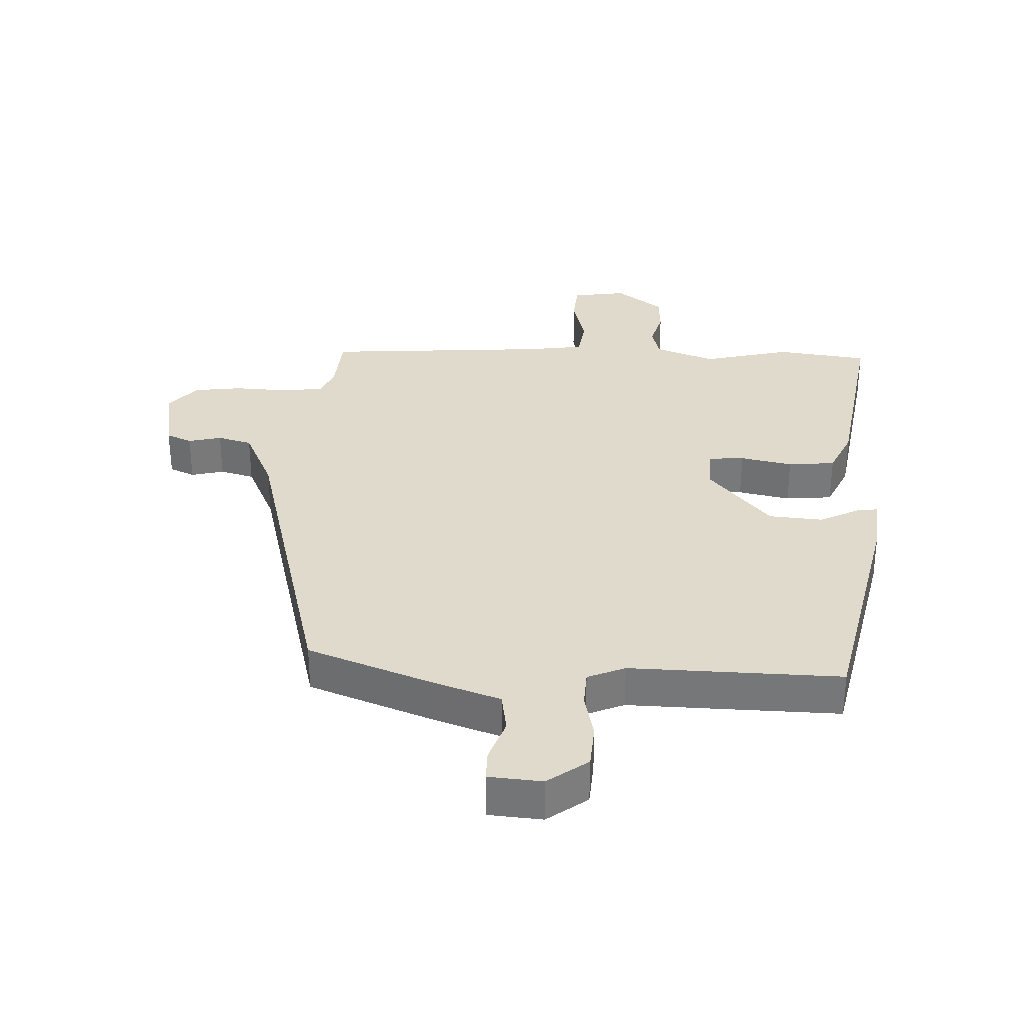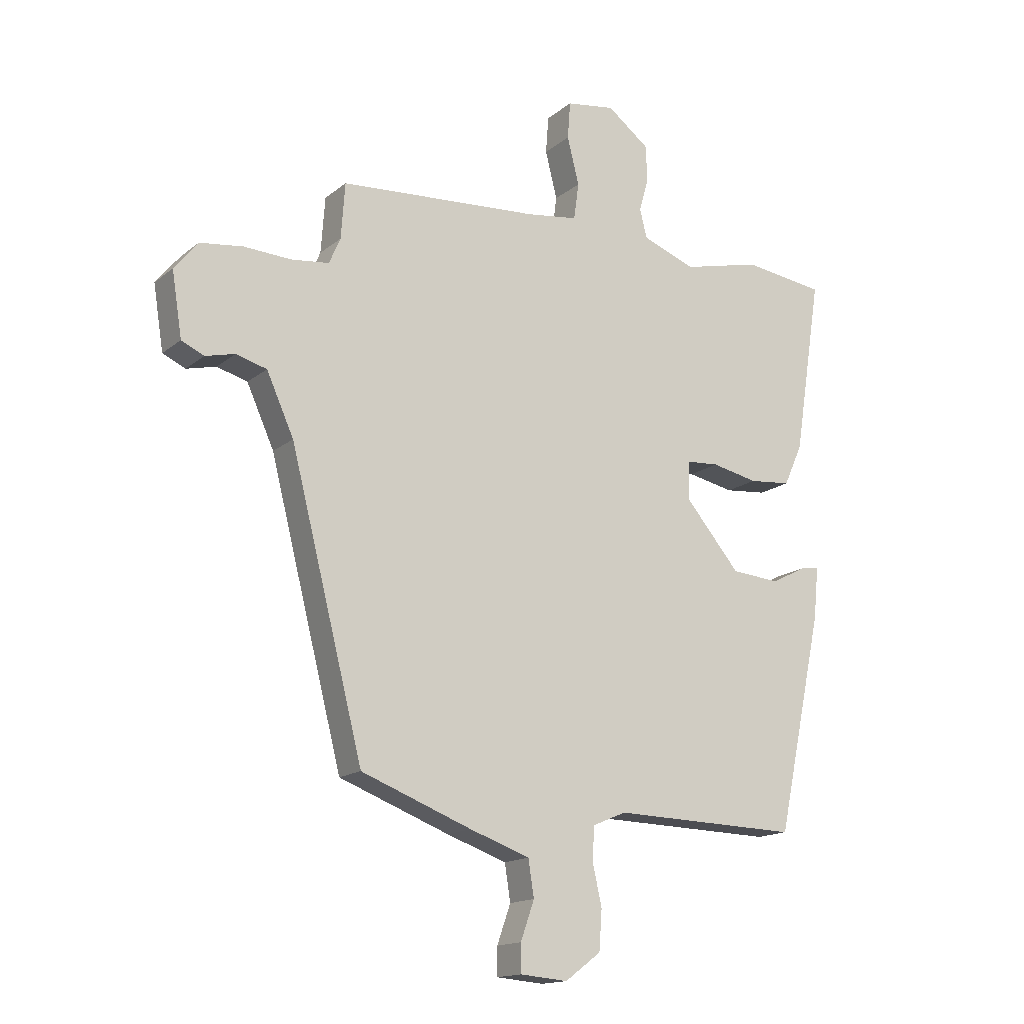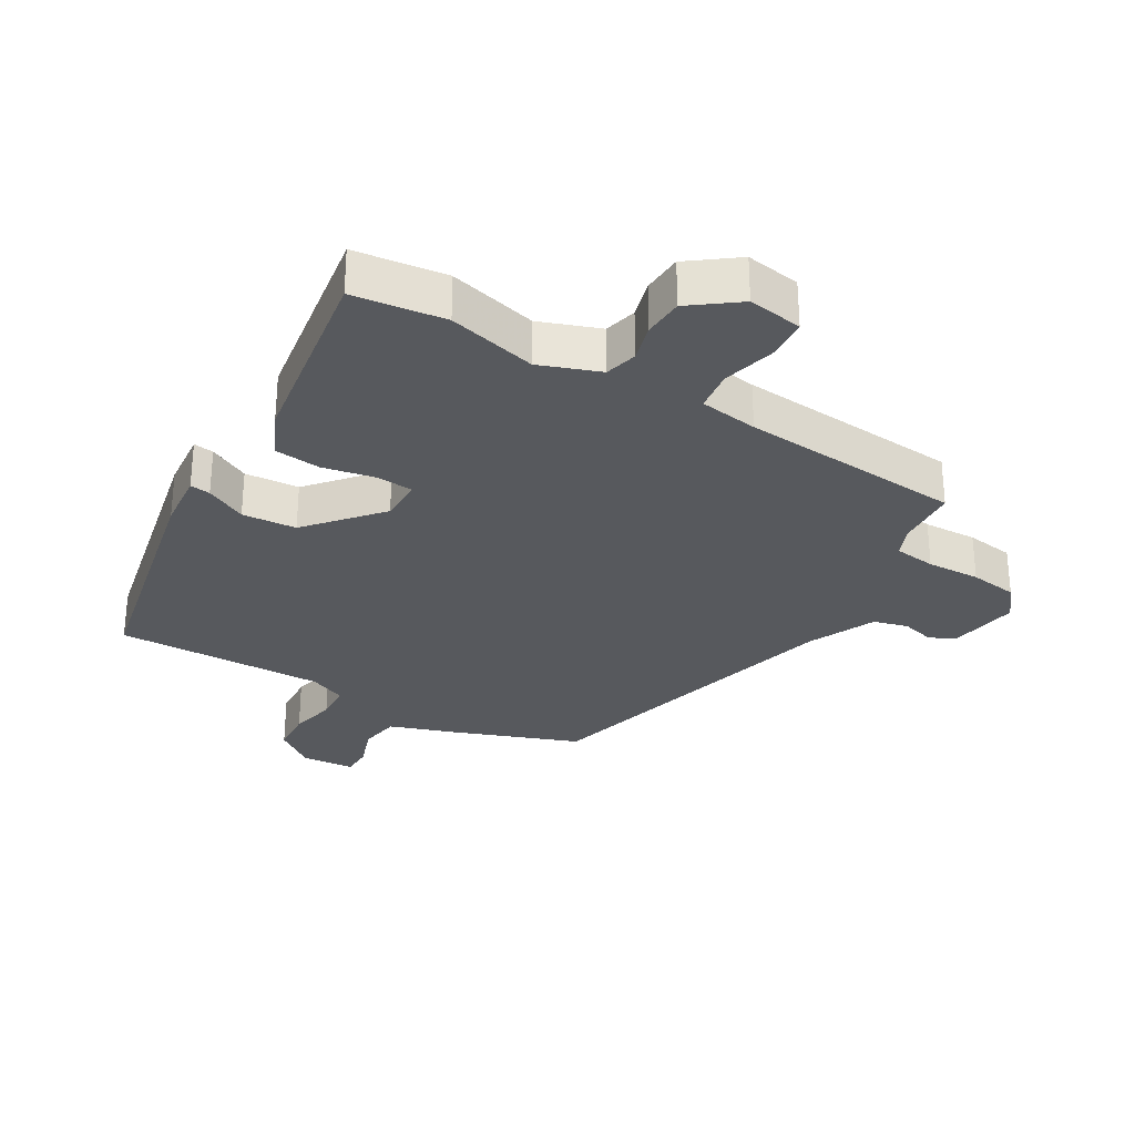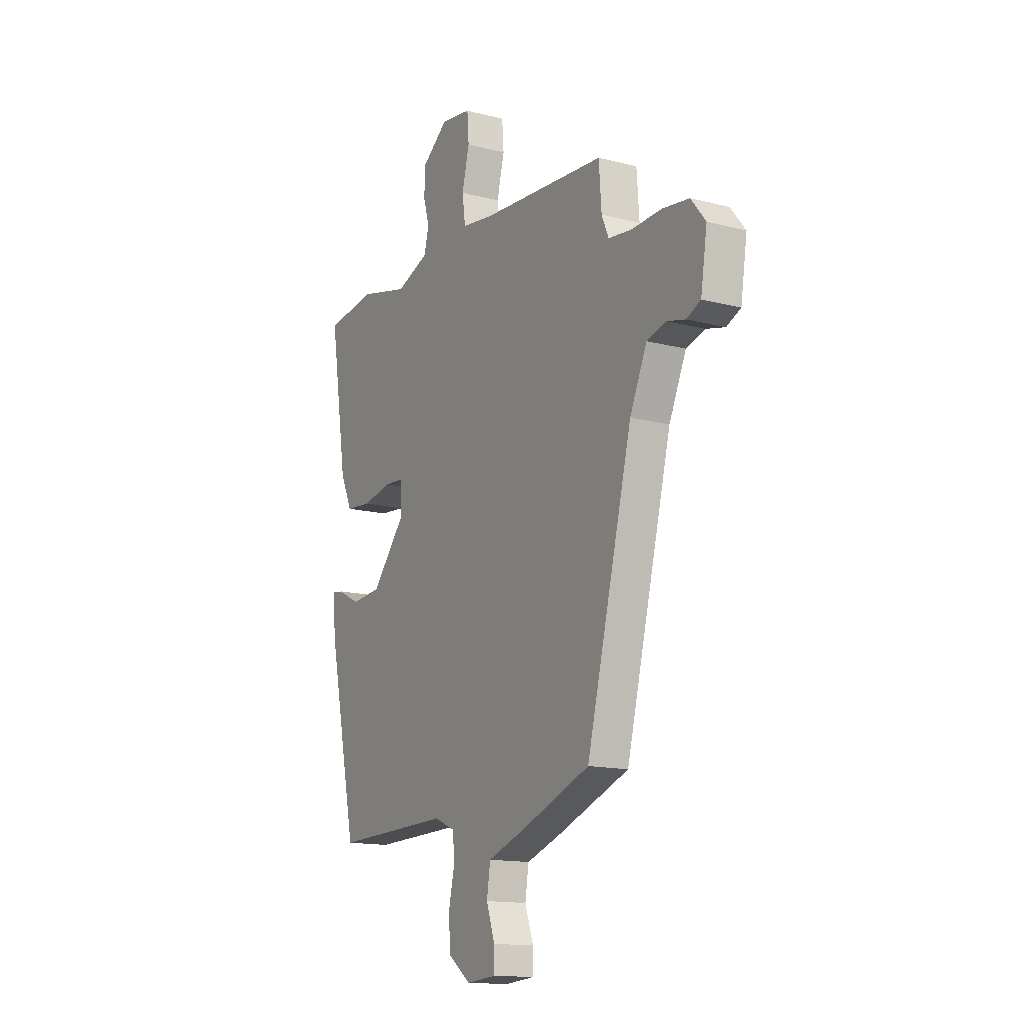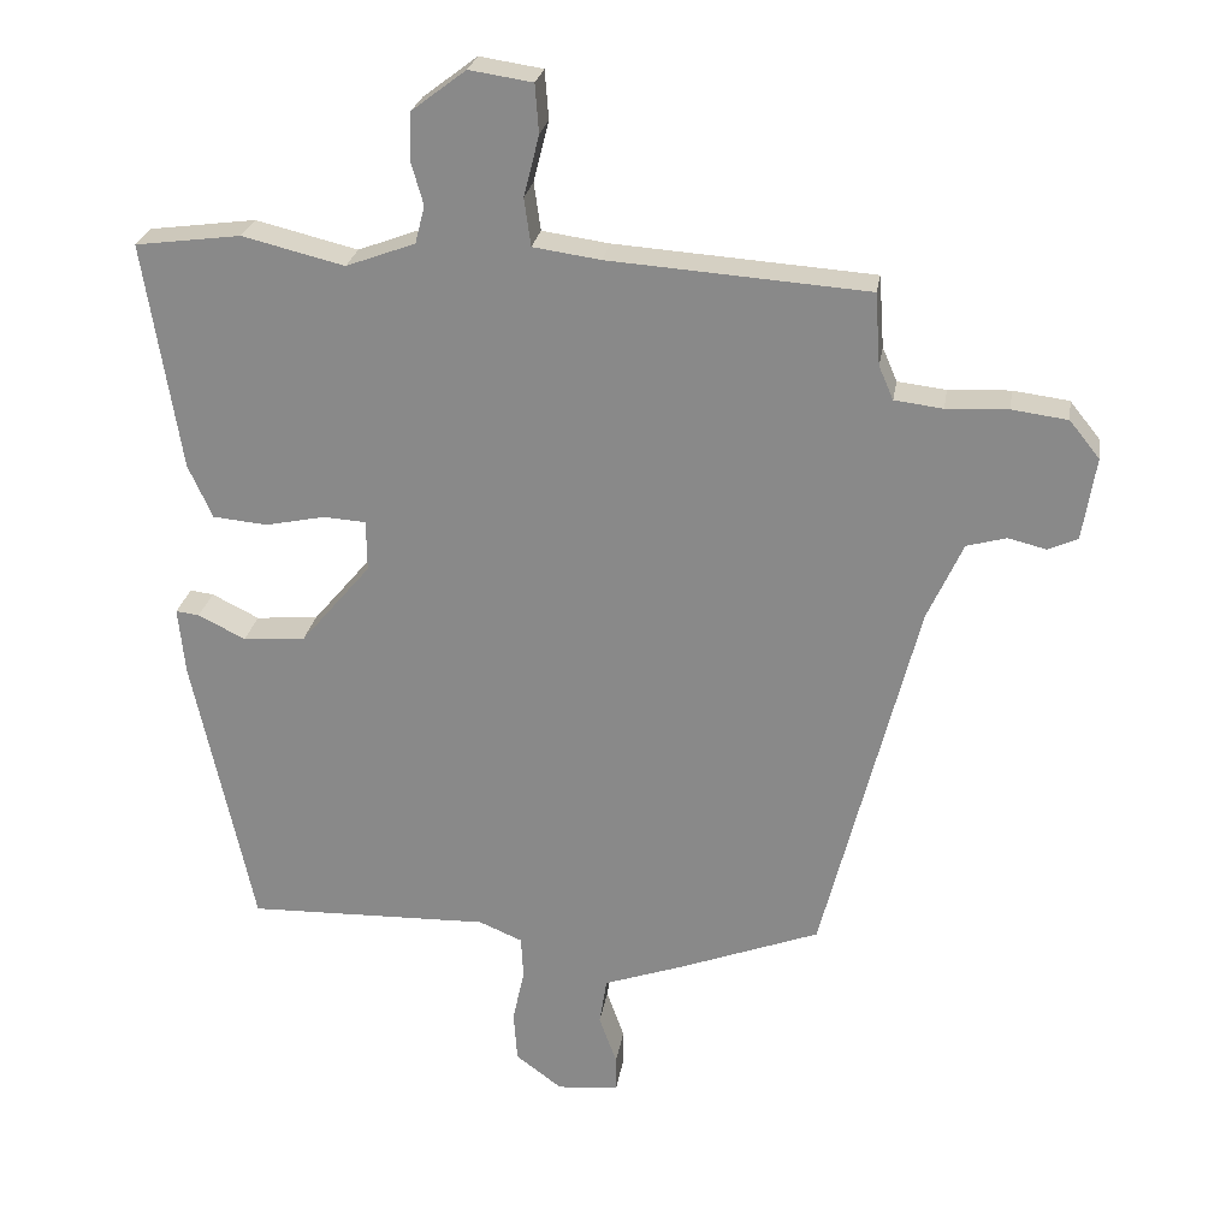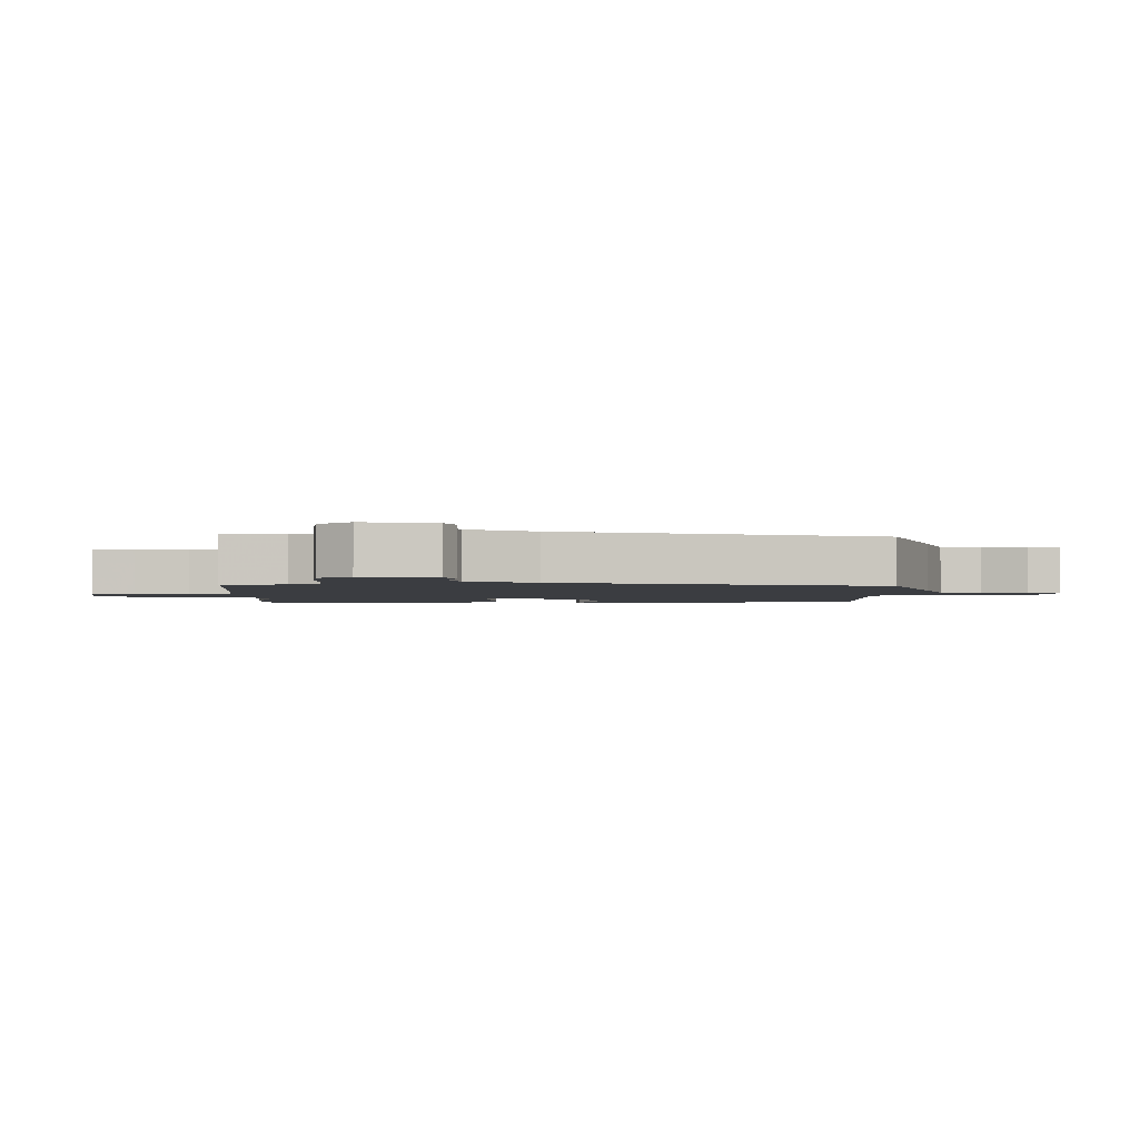
<metadata>
{"format":"obj","ext":"obj","renderer":"f3d","projection":"perspective","resolution":1024,"background":"white","views":[{"elev":32.5,"azim":-177.6,"up":"+Y"},{"elev":-15.6,"azim":148.0,"up":"+Z"},{"elev":-29.6,"azim":-30.9,"up":"+Y"},{"elev":-14.5,"azim":60.6,"up":"+Z"},{"elev":25.2,"azim":8.9,"up":"+Z"},{"elev":-2.3,"azim":89.2,"up":"+Y"}]}
</metadata>
<code>
v 0.401 0.07 -0.472
v 0.206 0.07 -0.546
v 0.1 0.07 -0.583
v 0.09 0.07 -0.647
v 0.114 0.07 -0.715
v 0.114 0.07 -0.764
v 0.03 0.07 -0.771
v -0.033 0.07 -0.724
v -0.038 0.07 -0.654
v -0.022 0.07 -0.582
v -0.025 0.07 -0.523
v -0.084 0.07 -0.498
v -0.415 0.07 -0.506
v -0.497 0.07 -0.124
v -0.506 0.07 -0.033
v -0.474 0.07 -0.037
v -0.41 0.07 -0.069
v -0.325 0.07 -0.062
v -0.229 0.07 0.051
v -0.23 0.07 0.12
v -0.287 0.07 0.124
v -0.369 0.07 0.107
v -0.443 0.07 0.114
v -0.476 0.07 0.187
v -0.525 0.07 0.497
v -0.381 0.07 0.516
v -0.242 0.07 0.482
v -0.148 0.07 0.517
v -0.135 0.07 0.568
v -0.152 0.07 0.628
v -0.149 0.07 0.691
v -0.075 0.07 0.747
v 0.011 0.07 0.734
v 0.016 0.07 0.668
v -0.005 0.07 0.585
v 0.004 0.07 0.52
v 0.096 0.07 0.507
v 0.448 0.07 0.482
v 0.455 0.07 0.384
v 0.475 0.07 0.338
v 0.541 0.07 0.33
v 0.625 0.07 0.334
v 0.701 0.07 0.324
v 0.742 0.07 0.273
v 0.724 0.07 0.16
v 0.684 0.07 0.142
v 0.632 0.07 0.155
v 0.578 0.07 0.14
v 0.53 0.07 0.034
v 0.401 0 -0.472
v 0.206 0 -0.546
v 0.1 0 -0.583
v 0.09 0 -0.647
v 0.114 0 -0.715
v 0.114 0 -0.764
v 0.03 0 -0.771
v -0.033 0 -0.724
v -0.038 0 -0.654
v -0.022 0 -0.582
v -0.025 0 -0.523
v -0.084 0 -0.498
v -0.415 0 -0.506
v -0.497 0 -0.124
v -0.506 0 -0.033
v -0.474 0 -0.037
v -0.41 0 -0.069
v -0.325 0 -0.062
v -0.229 0 0.051
v -0.23 0 0.12
v -0.287 0 0.124
v -0.369 0 0.107
v -0.443 0 0.114
v -0.476 0 0.187
v -0.525 0 0.497
v -0.381 0 0.516
v -0.242 0 0.482
v -0.148 0 0.517
v -0.135 0 0.568
v -0.152 0 0.628
v -0.149 0 0.691
v -0.075 0 0.747
v 0.011 0 0.734
v 0.016 0 0.668
v -0.005 0 0.585
v 0.004 0 0.52
v 0.096 0 0.507
v 0.448 0 0.482
v 0.455 0 0.384
v 0.475 0 0.338
v 0.541 0 0.33
v 0.625 0 0.334
v 0.701 0 0.324
v 0.742 0 0.273
v 0.724 0 0.16
v 0.684 0 0.142
v 0.632 0 0.155
v 0.578 0 0.14
v 0.53 0 0.034
f 45 46 47
f 44 45 47
f 43 44 47
f 42 43 47
f 41 42 47
f 40 41 47 48
f 37 38 39
f 36 37 39 40
f 33 34 35
f 32 33 35
f 31 32 35
f 30 31 35
f 29 30 35
f 28 29 35 36
f 40 48 49
f 36 40 49
f 28 36 49
f 27 28 49
f 25 26 27
f 24 25 27
f 23 24 27
f 22 23 27
f 21 22 27
f 15 16 17
f 14 15 17
f 13 14 17
f 12 13 17
f 11 12 17 18
f 8 9 10
f 7 8 10
f 6 7 10
f 5 6 10
f 4 5 10
f 3 4 10 11
f 11 18 19
f 3 11 19
f 2 3 19
f 20 21 27
f 49 1 2
f 27 49 2
f 20 27 2
f 2 19 20
f 96 95 94
f 96 94 93
f 96 93 92
f 96 92 91
f 96 91 90
f 97 96 90 89
f 88 87 86
f 89 88 86 85
f 84 83 82
f 84 82 81
f 84 81 80
f 84 80 79
f 84 79 78
f 85 84 78 77
f 98 97 89
f 98 89 85
f 98 85 77
f 98 77 76
f 76 75 74
f 76 74 73
f 76 73 72
f 76 72 71
f 76 71 70
f 66 65 64
f 66 64 63
f 66 63 62
f 66 62 61
f 67 66 61 60
f 59 58 57
f 59 57 56
f 59 56 55
f 59 55 54
f 59 54 53
f 60 59 53 52
f 68 67 60
f 68 60 52
f 68 52 51
f 76 70 69
f 51 50 98
f 51 98 76
f 51 76 69
f 69 68 51
f 1 50 51 2
f 2 51 52 3
f 3 52 53 4
f 4 53 54 5
f 5 54 55 6
f 6 55 56 7
f 7 56 57 8
f 8 57 58 9
f 9 58 59 10
f 10 59 60 11
f 11 60 61 12
f 12 61 62 13
f 13 62 63 14
f 14 63 64 15
f 15 64 65 16
f 16 65 66 17
f 17 66 67 18
f 18 67 68 19
f 19 68 69 20
f 20 69 70 21
f 21 70 71 22
f 22 71 72 23
f 23 72 73 24
f 24 73 74 25
f 25 74 75 26
f 26 75 76 27
f 27 76 77 28
f 28 77 78 29
f 29 78 79 30
f 30 79 80 31
f 31 80 81 32
f 32 81 82 33
f 33 82 83 34
f 34 83 84 35
f 35 84 85 36
f 36 85 86 37
f 37 86 87 38
f 38 87 88 39
f 39 88 89 40
f 40 89 90 41
f 41 90 91 42
f 42 91 92 43
f 43 92 93 44
f 44 93 94 45
f 45 94 95 46
f 46 95 96 47
f 47 96 97 48
f 48 97 98 49
f 49 98 50 1

</code>
